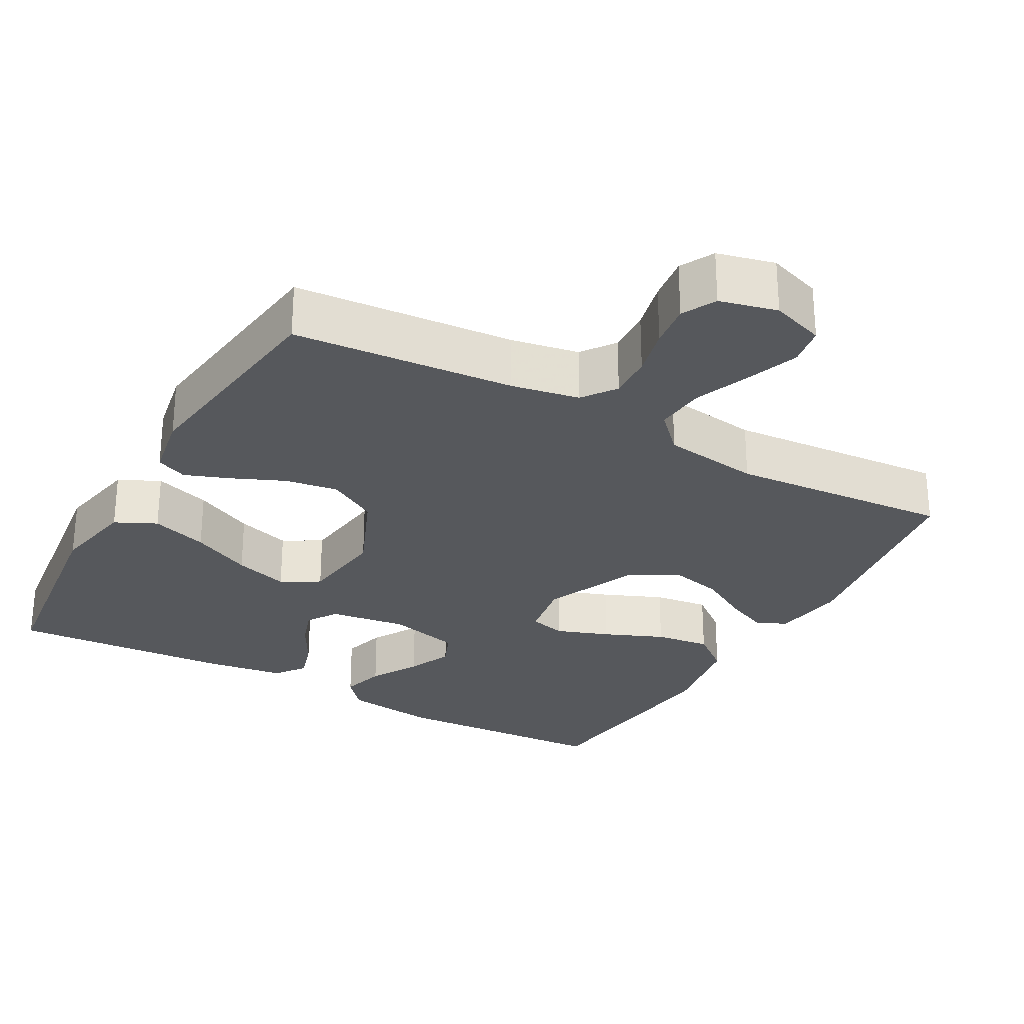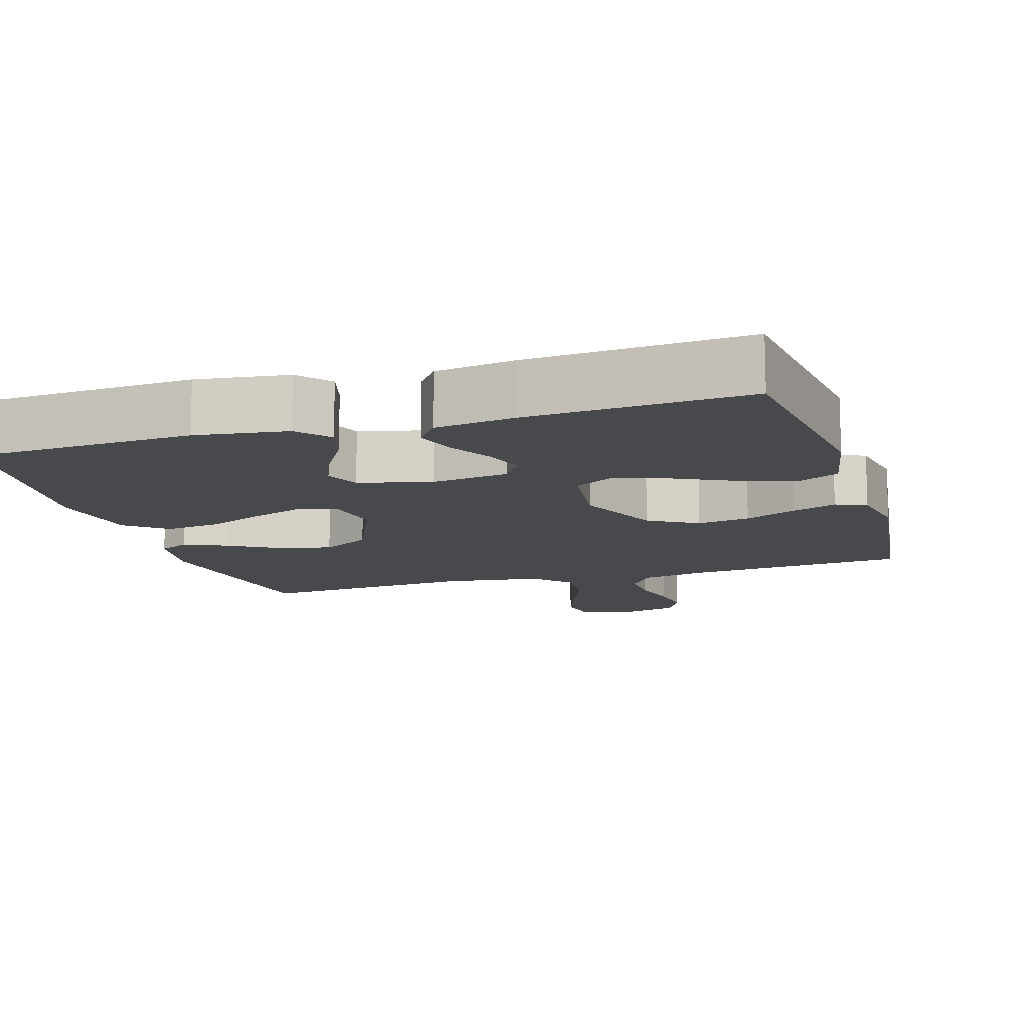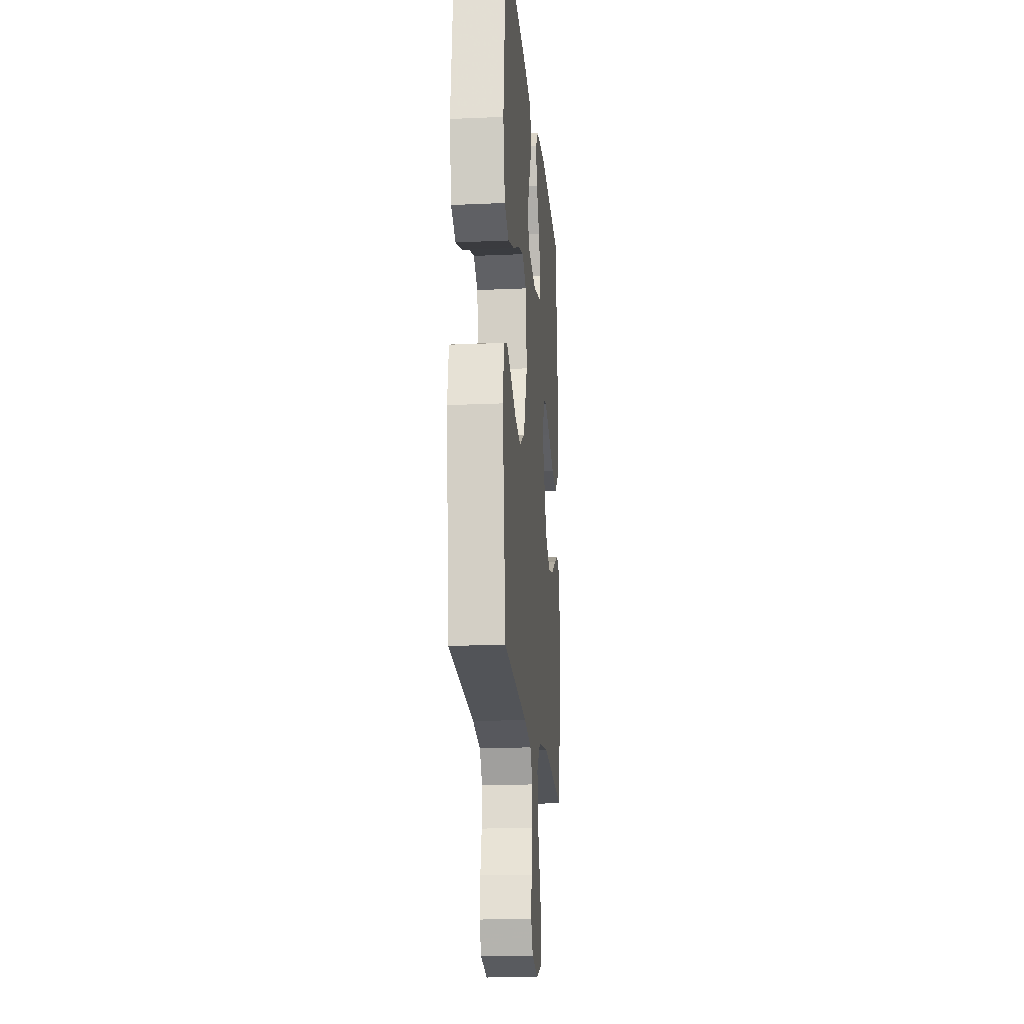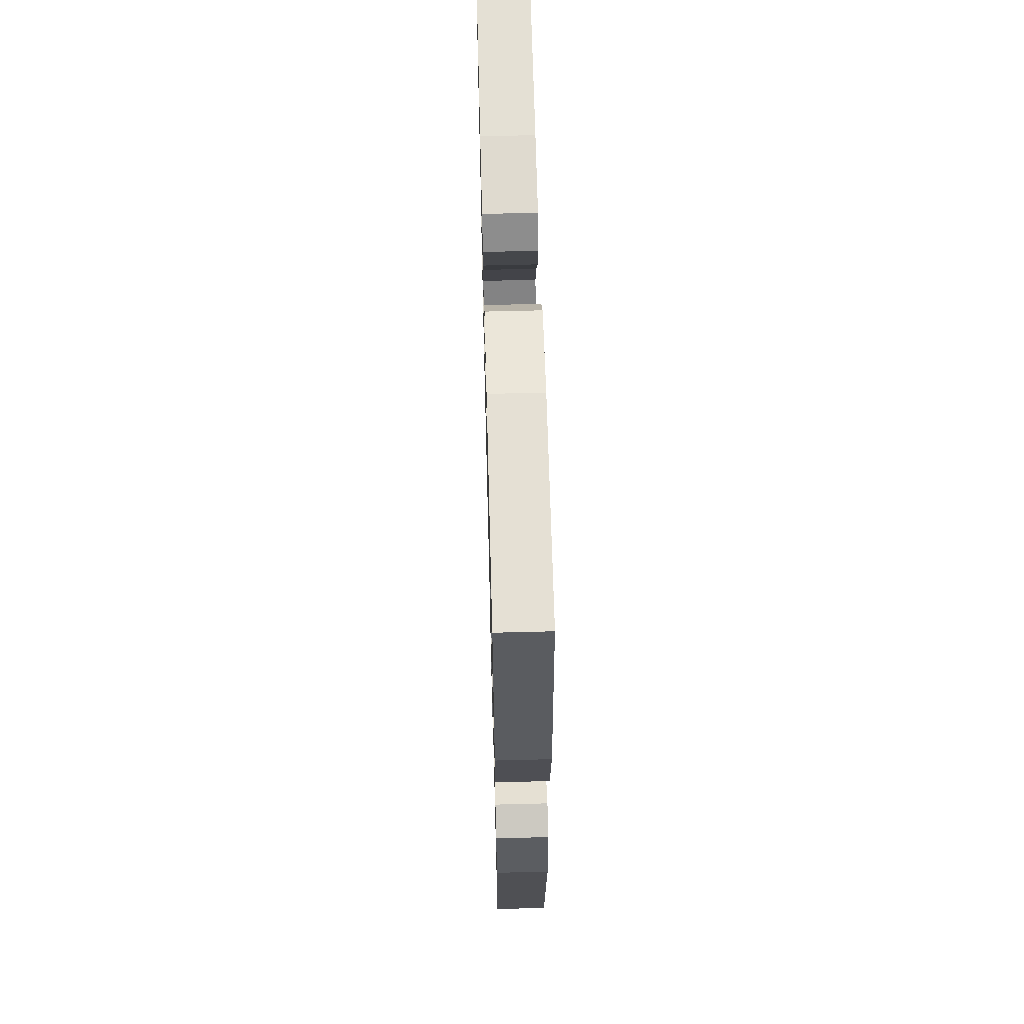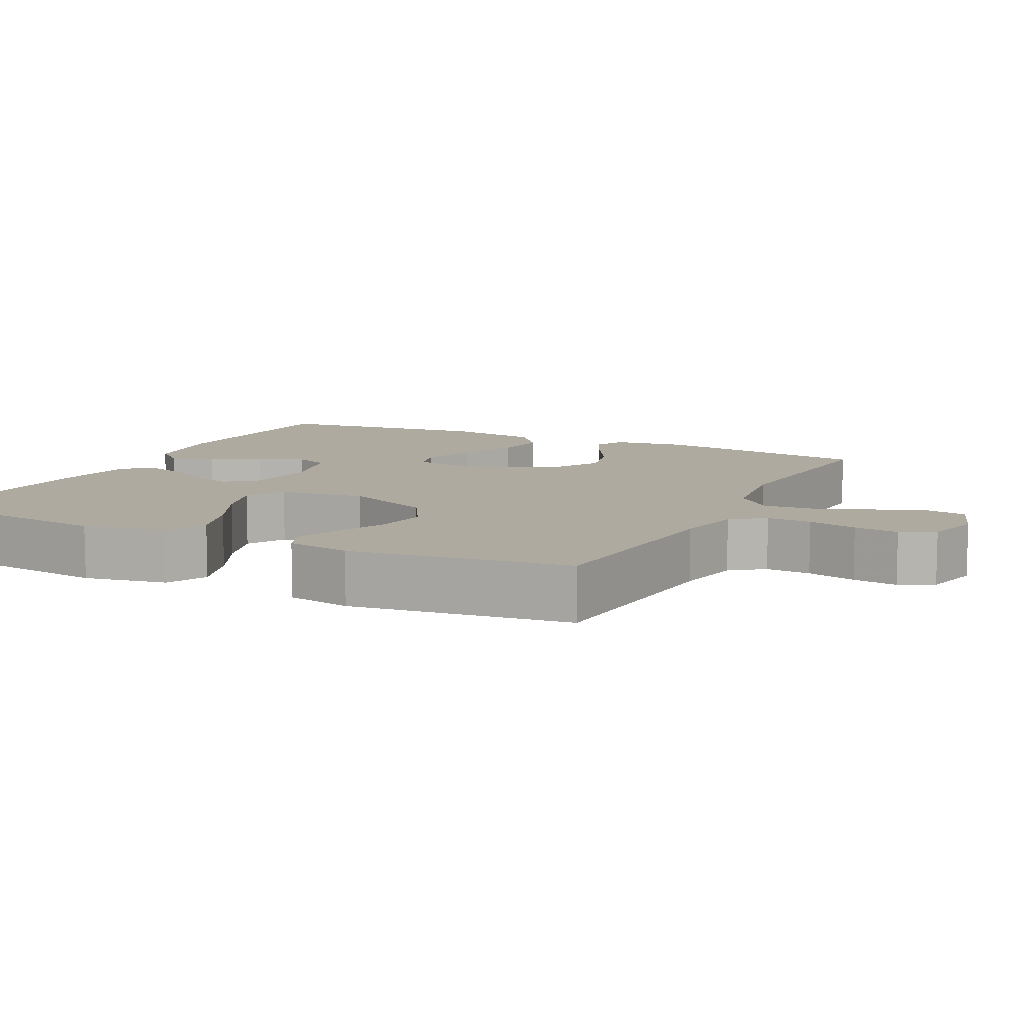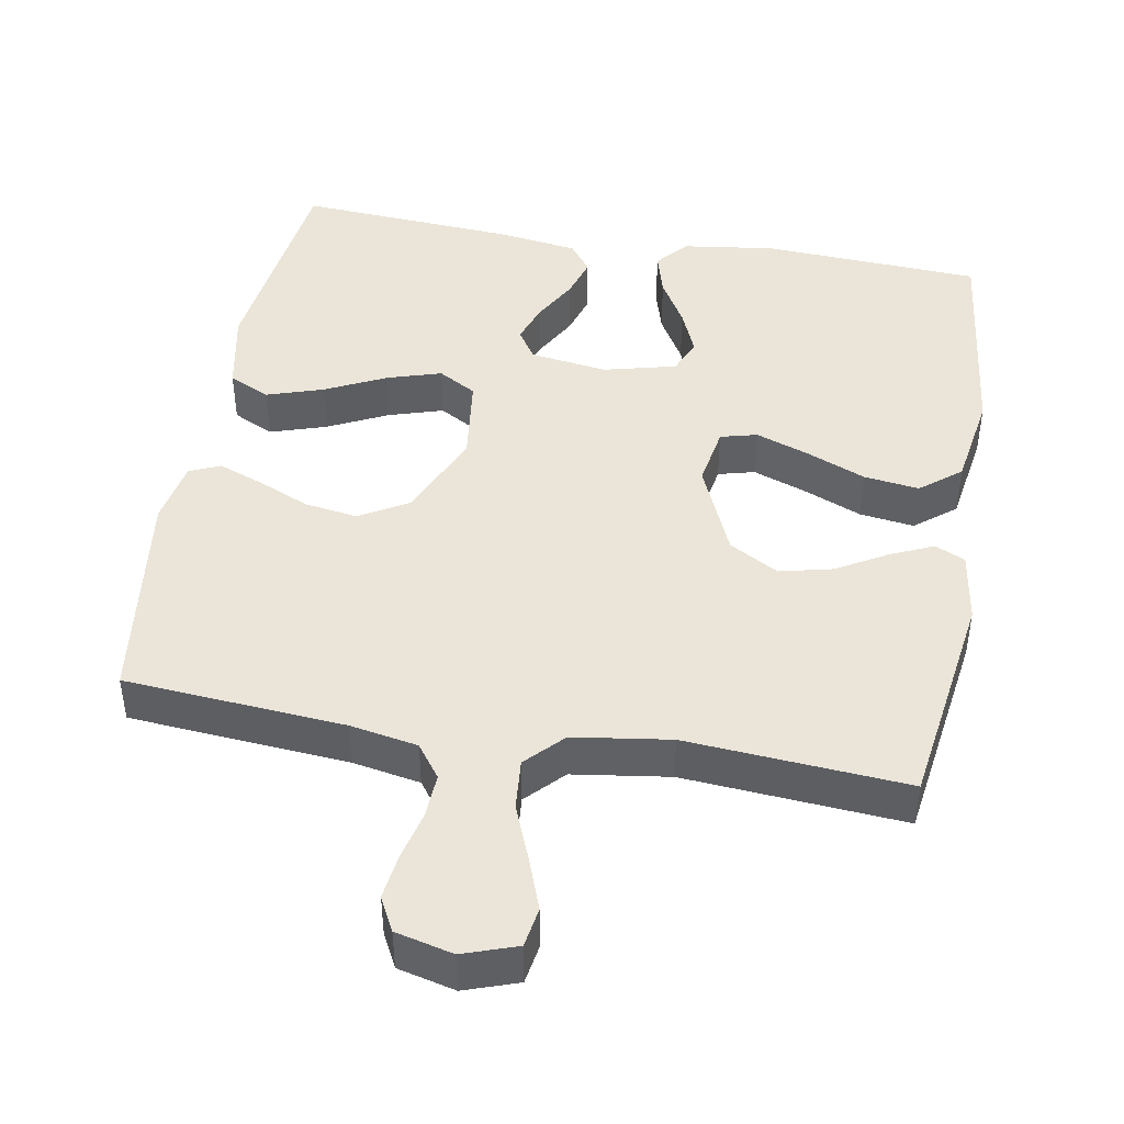
<metadata>
{"format":"obj","ext":"obj","renderer":"f3d","projection":"perspective","resolution":1024,"background":"white","views":[{"elev":-27.9,"azim":150.9,"up":"+Y"},{"elev":-12.4,"azim":17.1,"up":"+Y"},{"elev":-18.4,"azim":94.9,"up":"+Z"},{"elev":62.4,"azim":-91.5,"up":"+Z"},{"elev":9.5,"azim":116.5,"up":"+Y"},{"elev":44.7,"azim":-170.0,"up":"+Y"}]}
</metadata>
<code>
v 0.5 0.07 0.5
v 0.537 0.07 0.2
v 0.515 0.07 0.087
v 0.459 0.07 0.06
v 0.382 0.07 0.085
v 0.3 0.07 0.125
v 0.226 0.07 0.148
v 0.174 0.07 0.118
v 0.159 0.07 0
v 0.21 0.07 -0.12
v 0.277 0.07 -0.159
v 0.349 0.07 -0.148
v 0.42 0.07 -0.117
v 0.481 0.07 -0.094
v 0.523 0.07 -0.112
v 0.539 0.07 -0.2
v 0.5 0.07 -0.5
v 0.2 0.07 -0.524
v 0.108 0.07 -0.541
v 0.075 0.07 -0.586
v 0.078 0.07 -0.647
v 0.094 0.07 -0.714
v 0.102 0.07 -0.775
v 0.078 0.07 -0.821
v 0 0.07 -0.84
v -0.073 0.07 -0.815
v -0.082 0.07 -0.761
v -0.056 0.07 -0.69
v -0.026 0.07 -0.615
v -0.02 0.07 -0.546
v -0.068 0.07 -0.496
v -0.2 0.07 -0.477
v -0.5 0.07 -0.5
v -0.544 0.07 -0.2
v -0.529 0.07 -0.101
v -0.488 0.07 -0.082
v -0.43 0.07 -0.108
v -0.361 0.07 -0.148
v -0.289 0.07 -0.165
v -0.222 0.07 -0.127
v -0.167 0.07 0
v -0.181 0.07 0.083
v -0.231 0.07 0.096
v -0.303 0.07 0.07
v -0.384 0.07 0.036
v -0.459 0.07 0.026
v -0.514 0.07 0.07
v -0.535 0.07 0.2
v -0.5 0.07 0.5
v -0.2 0.07 0.516
v -0.075 0.07 0.499
v -0.038 0.07 0.456
v -0.055 0.07 0.396
v -0.093 0.07 0.331
v -0.119 0.07 0.269
v -0.099 0.07 0.221
v 0 0.07 0.196
v 0.105 0.07 0.211
v 0.132 0.07 0.252
v 0.113 0.07 0.307
v 0.079 0.07 0.368
v 0.062 0.07 0.424
v 0.092 0.07 0.464
v 0.2 0.07 0.48
v 0.5 0 0.5
v 0.537 0 0.2
v 0.515 0 0.087
v 0.459 0 0.06
v 0.382 0 0.085
v 0.3 0 0.125
v 0.226 0 0.148
v 0.174 0 0.118
v 0.159 0 0
v 0.21 0 -0.12
v 0.277 0 -0.159
v 0.349 0 -0.148
v 0.42 0 -0.117
v 0.481 0 -0.094
v 0.523 0 -0.112
v 0.539 0 -0.2
v 0.5 0 -0.5
v 0.2 0 -0.524
v 0.108 0 -0.541
v 0.075 0 -0.586
v 0.078 0 -0.647
v 0.094 0 -0.714
v 0.102 0 -0.775
v 0.078 0 -0.821
v 0 0 -0.84
v -0.073 0 -0.815
v -0.082 0 -0.761
v -0.056 0 -0.69
v -0.026 0 -0.615
v -0.02 0 -0.546
v -0.068 0 -0.496
v -0.2 0 -0.477
v -0.5 0 -0.5
v -0.544 0 -0.2
v -0.529 0 -0.101
v -0.488 0 -0.082
v -0.43 0 -0.108
v -0.361 0 -0.148
v -0.289 0 -0.165
v -0.222 0 -0.127
v -0.167 0 0
v -0.181 0 0.083
v -0.231 0 0.096
v -0.303 0 0.07
v -0.384 0 0.036
v -0.459 0 0.026
v -0.514 0 0.07
v -0.535 0 0.2
v -0.5 0 0.5
v -0.2 0 0.516
v -0.075 0 0.499
v -0.038 0 0.456
v -0.055 0 0.396
v -0.093 0 0.331
v -0.119 0 0.269
v -0.099 0 0.221
v 0 0 0.196
v 0.105 0 0.211
v 0.132 0 0.252
v 0.113 0 0.307
v 0.079 0 0.368
v 0.062 0 0.424
v 0.092 0 0.464
v 0.2 0 0.48
f 60 61 62 63
f 59 60 63 64
f 51 52 53 54
f 51 54 55
f 50 51 55
f 49 50 55
f 48 49 55 56
f 44 45 46 47
f 43 44 47 48
f 42 43 48 56
f 35 36 37 38
f 33 34 35 38
f 32 33 38 39
f 31 32 39 40
f 26 27 28 29
f 24 25 26 29
f 24 29 30
f 21 22 23 24
f 20 21 24 30
f 19 20 30 31
f 15 16 17 18
f 12 13 14 15
f 12 15 18 19
f 3 4 5 6
f 3 6 7
f 2 3 7
f 59 64 1 2
f 58 59 2 7
f 57 58 7 8
f 41 42 56 57
f 41 57 8 9
f 40 41 9 10
f 31 40 10 11
f 11 12 19 31
f 127 126 125 124
f 128 127 124 123
f 118 117 116 115
f 119 118 115
f 119 115 114
f 119 114 113
f 120 119 113 112
f 111 110 109 108
f 112 111 108 107
f 120 112 107 106
f 102 101 100 99
f 102 99 98 97
f 103 102 97 96
f 104 103 96 95
f 93 92 91 90
f 93 90 89 88
f 94 93 88
f 88 87 86 85
f 94 88 85 84
f 95 94 84 83
f 82 81 80 79
f 79 78 77 76
f 83 82 79 76
f 70 69 68 67
f 71 70 67
f 71 67 66
f 66 65 128 123
f 71 66 123 122
f 72 71 122 121
f 121 120 106 105
f 73 72 121 105
f 74 73 105 104
f 75 74 104 95
f 95 83 76 75
f 1 65 66 2
f 2 66 67 3
f 3 67 68 4
f 4 68 69 5
f 5 69 70 6
f 6 70 71 7
f 7 71 72 8
f 8 72 73 9
f 9 73 74 10
f 10 74 75 11
f 11 75 76 12
f 12 76 77 13
f 13 77 78 14
f 14 78 79 15
f 15 79 80 16
f 16 80 81 17
f 17 81 82 18
f 18 82 83 19
f 19 83 84 20
f 20 84 85 21
f 21 85 86 22
f 22 86 87 23
f 23 87 88 24
f 24 88 89 25
f 25 89 90 26
f 26 90 91 27
f 27 91 92 28
f 28 92 93 29
f 29 93 94 30
f 30 94 95 31
f 31 95 96 32
f 32 96 97 33
f 33 97 98 34
f 34 98 99 35
f 35 99 100 36
f 36 100 101 37
f 37 101 102 38
f 38 102 103 39
f 39 103 104 40
f 40 104 105 41
f 41 105 106 42
f 42 106 107 43
f 43 107 108 44
f 44 108 109 45
f 45 109 110 46
f 46 110 111 47
f 47 111 112 48
f 48 112 113 49
f 49 113 114 50
f 50 114 115 51
f 51 115 116 52
f 52 116 117 53
f 53 117 118 54
f 54 118 119 55
f 55 119 120 56
f 56 120 121 57
f 57 121 122 58
f 58 122 123 59
f 59 123 124 60
f 60 124 125 61
f 61 125 126 62
f 62 126 127 63
f 63 127 128 64
f 64 128 65 1

</code>
